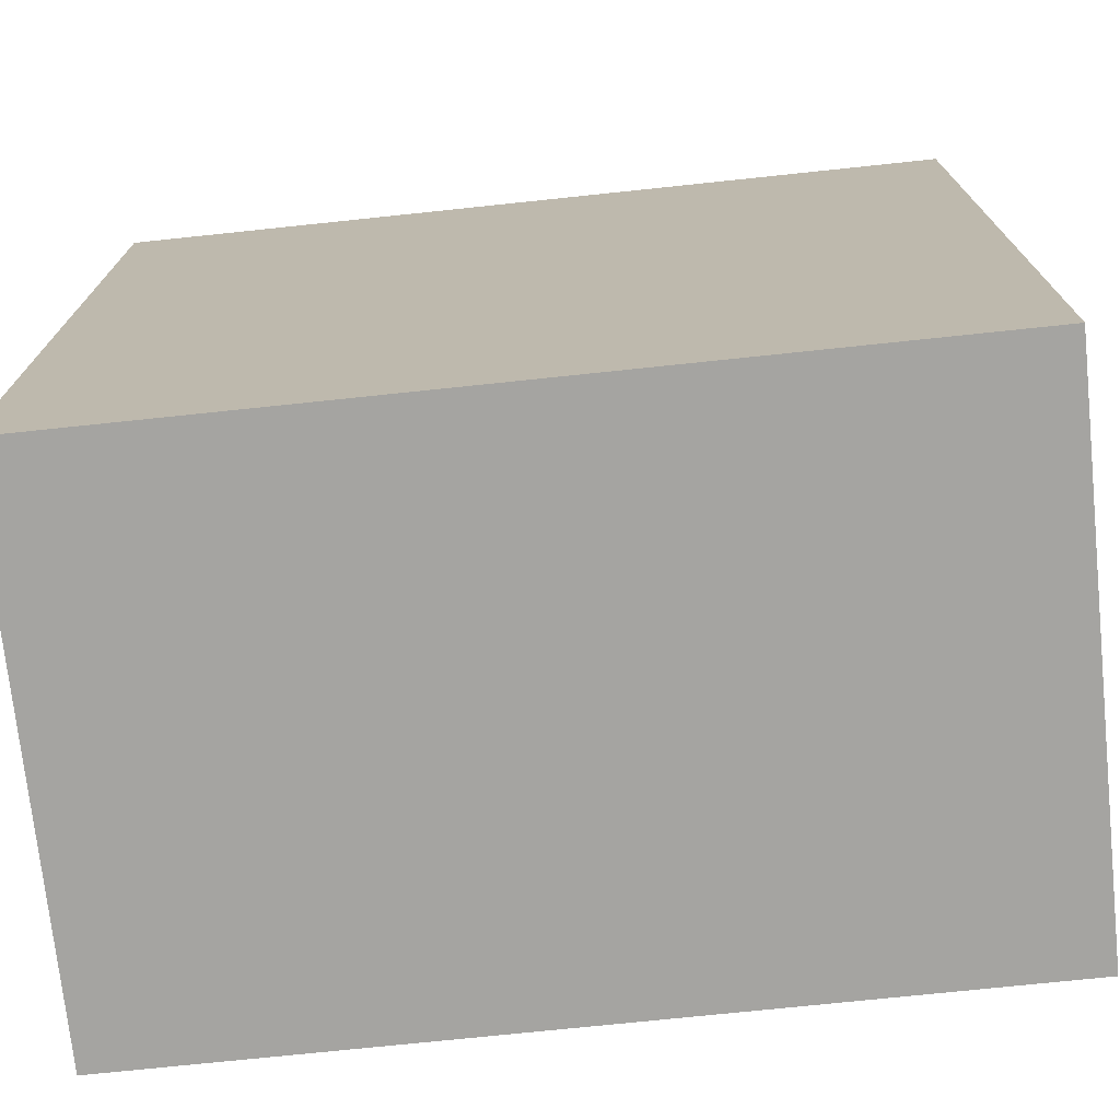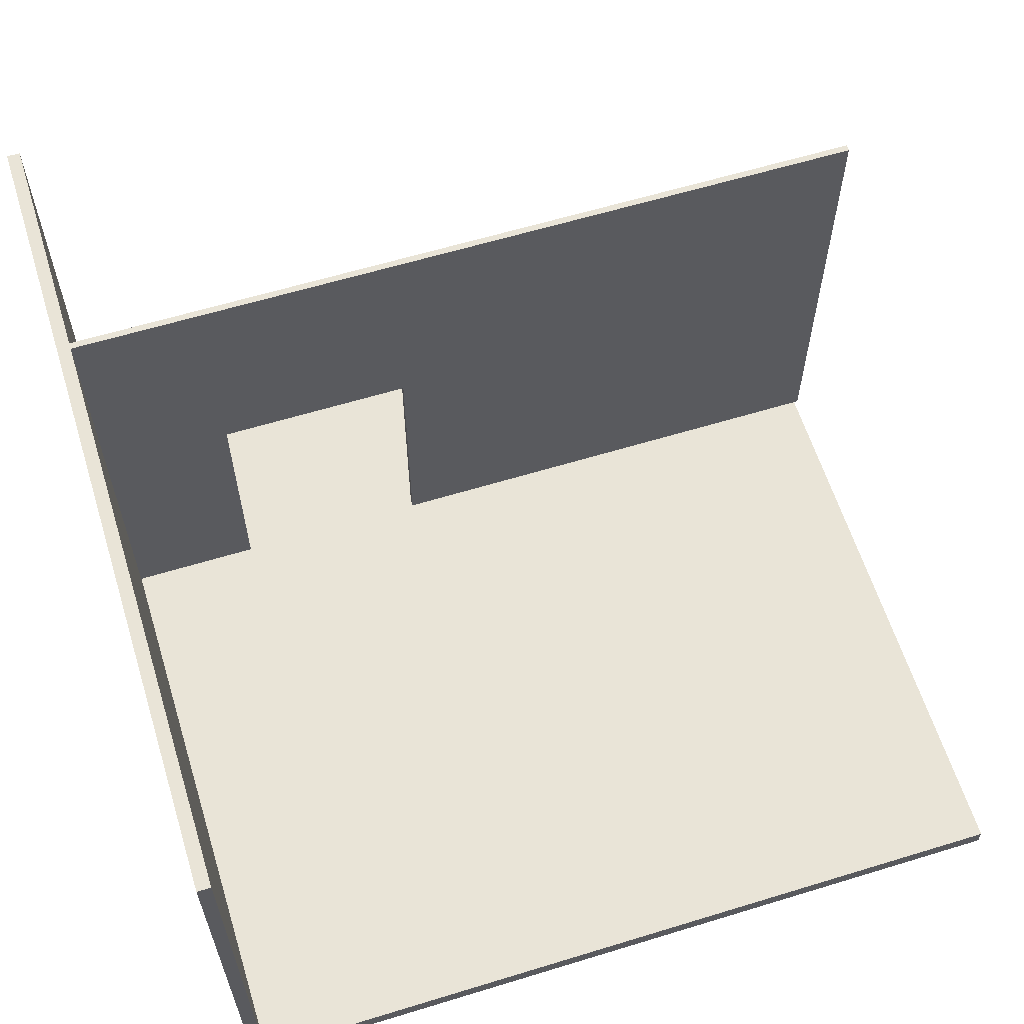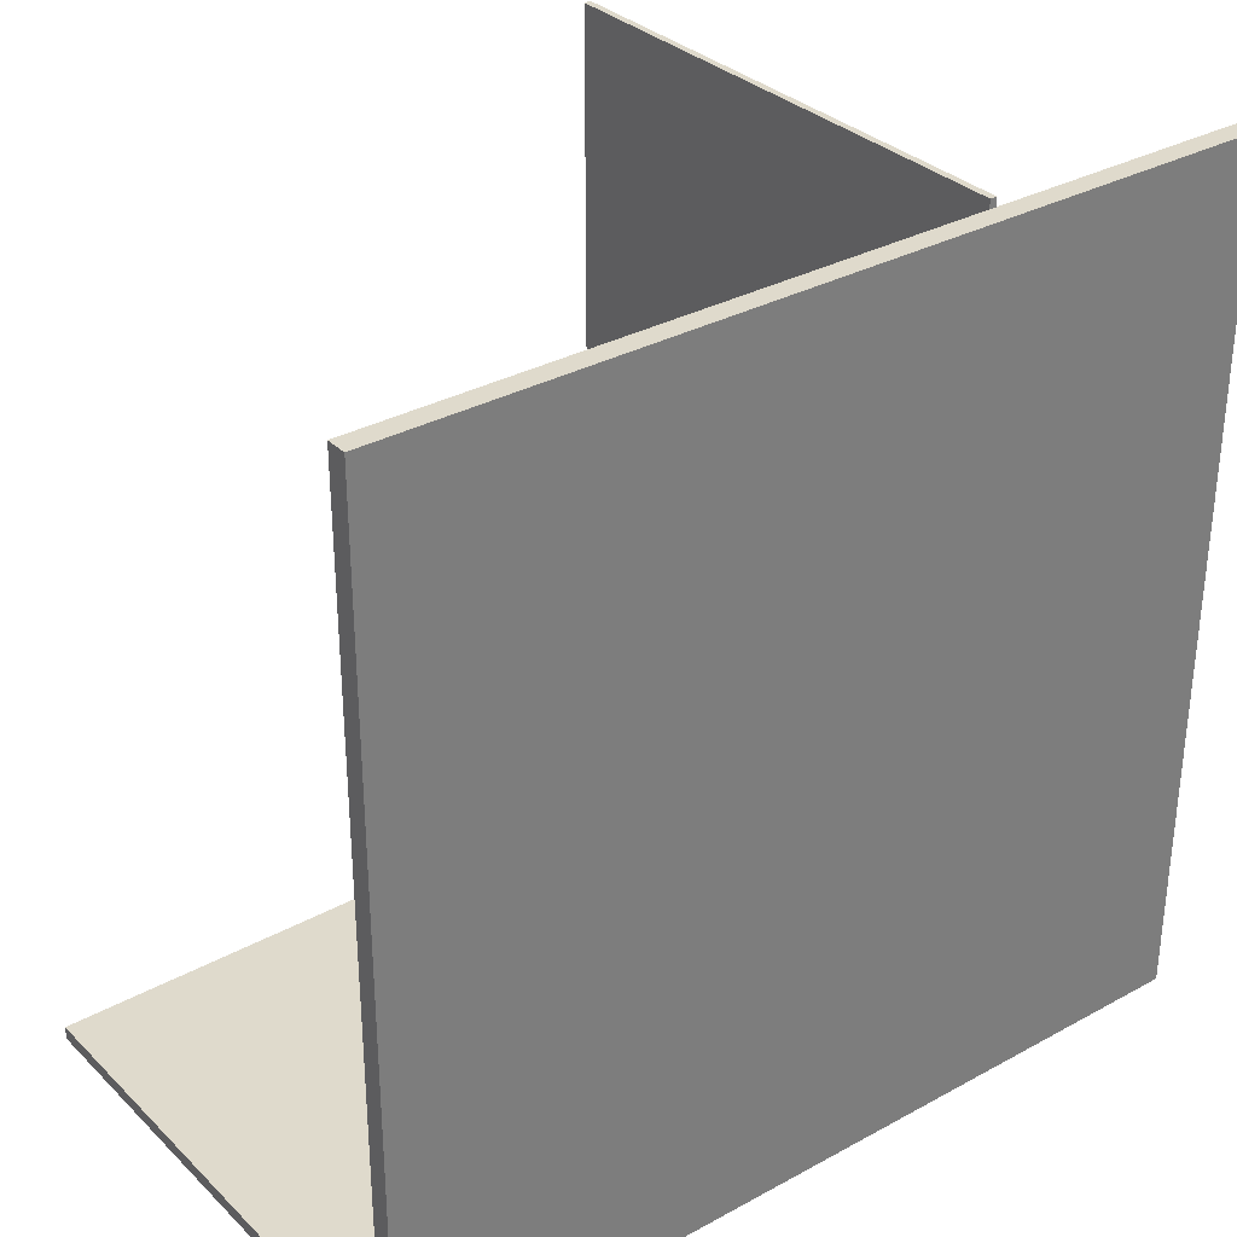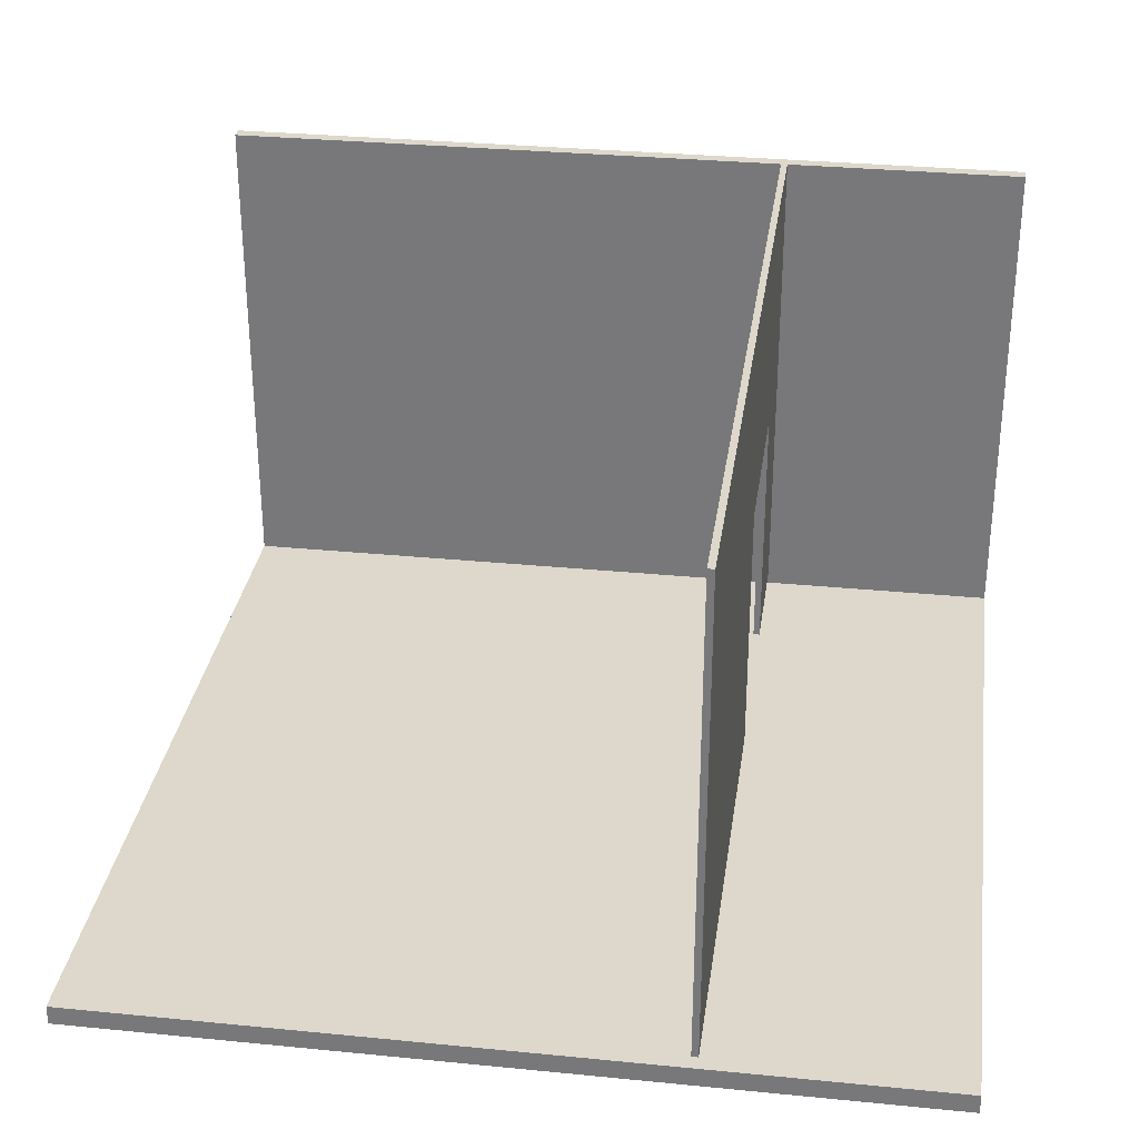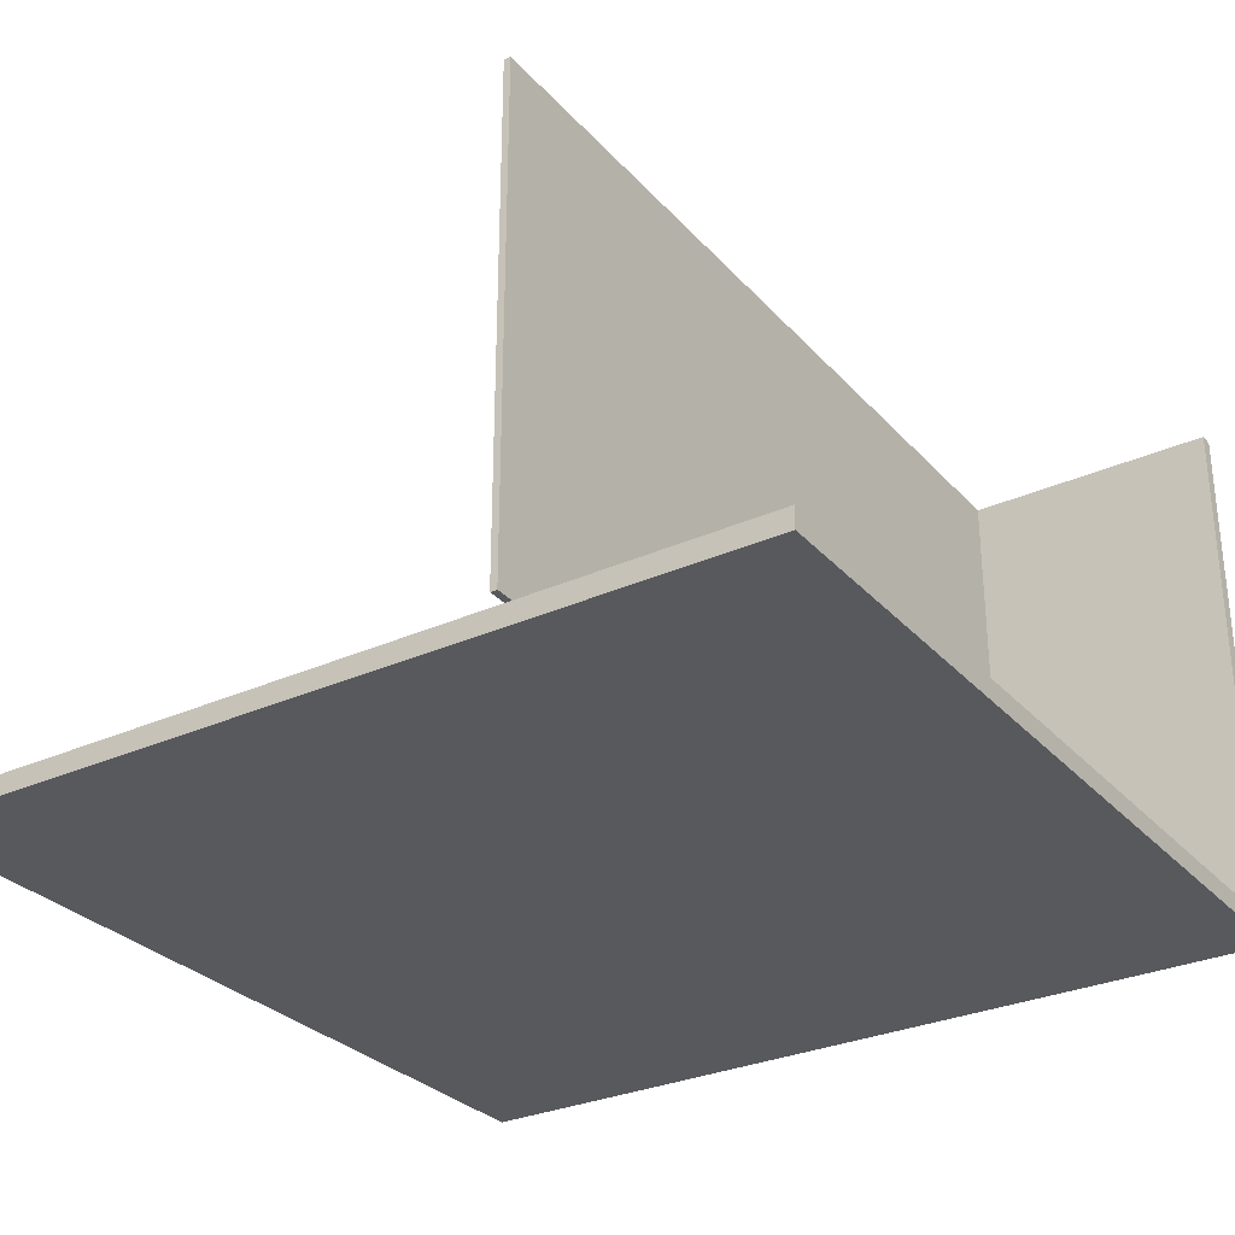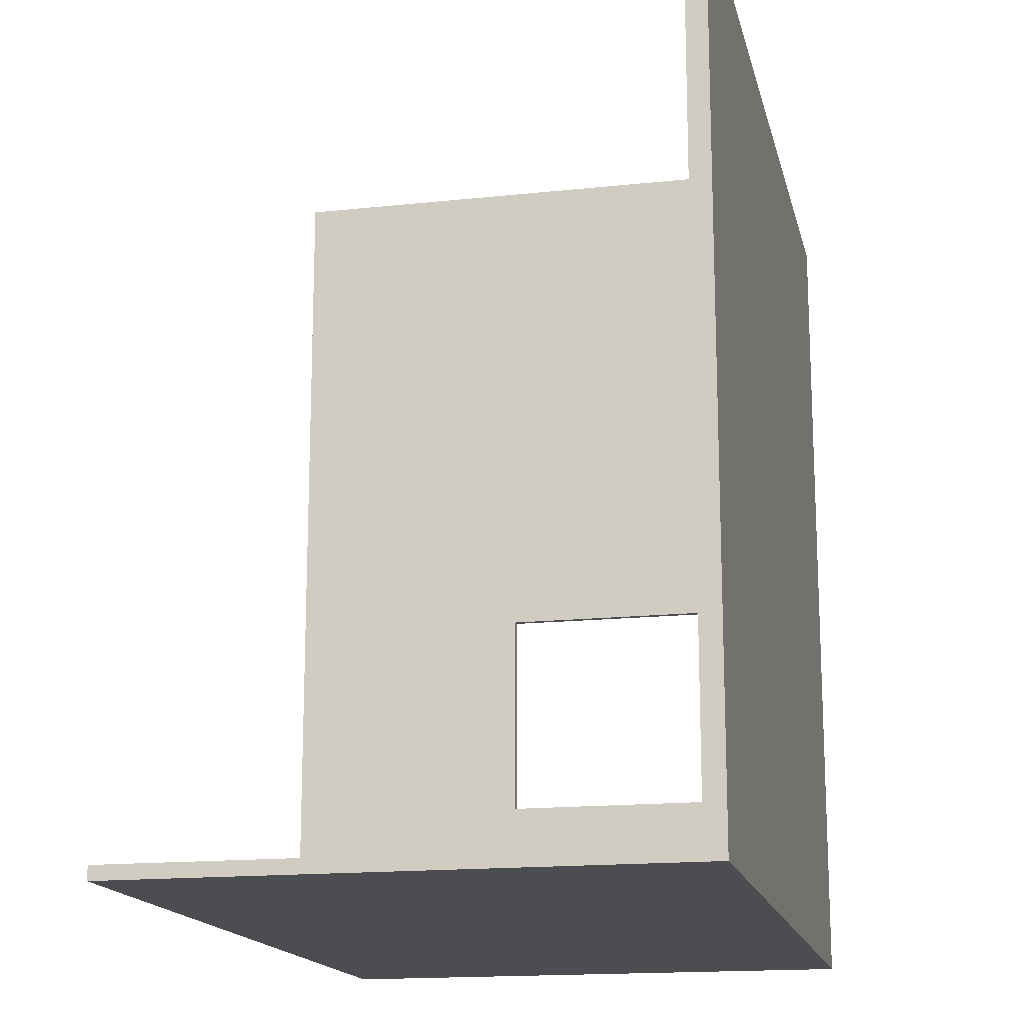
<metadata>
{"format":"obj","ext":"obj","renderer":"f3d","projection":"perspective","resolution":1024,"background":"white","views":[{"elev":-73.4,"azim":6.0,"up":"+Z"},{"elev":61.2,"azim":-107.3,"up":"+Y"},{"elev":32.4,"azim":-37.3,"up":"+Z"},{"elev":31.2,"azim":8.0,"up":"+Y"},{"elev":-29.9,"azim":33.4,"up":"+Y"},{"elev":-16.2,"azim":-77.5,"up":"+Z"}]}
</metadata>
<code>
g 4x2 second (2)-4
v -63 0 63
v -63 0 -63
v -63 2 63
v -63 2 -61
v -63 3 63
v -63 3 -61
v -63 80 -61
v -63 80 -63
v 25 5 63
v 25 5 -11
v 25 5 -41
v 25 5 -61
v 25 45 -11
v 25 45 -41
v 25 80 63
v 25 80 -61
v 26 5 63
v 26 5 -11
v 26 5 -41
v 26 5 -61
v 26 45 -11
v 26 45 -41
v 26 80 63
v 26 80 -61
v 63 0 63
v 63 0 -63
v 63 2 63
v 63 2 53
v 63 2 43
v 63 2 34
v 63 2 24
v 63 2 15
v 63 2 5
v 63 2 -4
v 63 2 -14
v 63 2 -23
v 63 2 -33
v 63 2 -42
v 63 2 -52
v 63 2 -61
v 63 3 63
v 63 3 53
v 63 3 43
v 63 3 34
v 63 3 24
v 63 3 15
v 63 3 5
v 63 3 -4
v 63 3 -14
v 63 3 -23
v 63 3 -33
v 63 3 -42
v 63 3 -52
v 63 3 -61
v 63 80 -61
v 63 80 -63
v -63 0 63
v -63 2 63
v -63 3 63
v 25 5 63
v 25 80 63
v 26 2 63
v 26 3 63
v 26 5 63
v 26 80 63
v 63 0 63
v 63 2 63
v 63 3 63
v 25 5 -41
v 25 45 -41
v 26 5 -41
v 26 45 -41
v -63 3 -61
v -63 80 -61
v 25 5 -61
v 25 80 -61
v 26 3 -61
v 26 5 -61
v 26 80 -61
v 63 3 -61
v 63 80 -61
v 25 5 -11
v 25 45 -11
v 26 5 -11
v 26 45 -11
v -63 0 -63
v -63 80 -63
v 63 0 -63
v 63 80 -63
v -63 0 63
v 63 0 63
v -63 0 -63
v 63 0 -63
v 25 5 63
v 26 5 63
v 25 5 -11
v 26 5 -11
v 25 5 -41
v 26 5 -41
v 25 5 -61
v 26 5 -61
v 25 45 -11
v 26 45 -11
v 25 45 -41
v 26 45 -41
v -63 3 63
v 26 3 63
v 63 3 63
v 35 3 53
v 45 3 53
v 54 3 53
v 63 3 53
v 35 3 43
v 45 3 43
v 54 3 43
v 63 3 43
v 35 3 34
v 45 3 34
v 54 3 34
v 63 3 34
v 35 3 24
v 45 3 24
v 54 3 24
v 63 3 24
v 35 3 15
v 45 3 15
v 54 3 15
v 63 3 15
v 35 3 5
v 45 3 5
v 54 3 5
v 63 3 5
v 35 3 -4
v 45 3 -4
v 54 3 -4
v 63 3 -4
v 25 3 -12
v 26 3 -12
v 35 3 -14
v 45 3 -14
v 54 3 -14
v 63 3 -14
v 35 3 -23
v 45 3 -23
v 54 3 -23
v 63 3 -23
v 35 3 -33
v 45 3 -33
v 54 3 -33
v 63 3 -33
v 25 3 -41
v 26 3 -41
v 35 3 -42
v 45 3 -42
v 54 3 -42
v 63 3 -42
v 35 3 -52
v 45 3 -52
v 54 3 -52
v 63 3 -52
v -63 3 -61
v 26 3 -61
v 63 3 -61
v 25 80 63
v 26 80 63
v -63 80 -61
v 25 80 -61
v 26 80 -61
v 63 80 -61
v -63 80 -63
v 63 80 -63
f 3 2 1
f 4 2 3
f 5 4 3
f 6 2 4
f 6 4 5
f 7 2 6
f 8 2 7
f 13 10 9
f 14 12 11
f 15 13 9
f 15 14 13
f 16 12 14
f 16 14 15
f 17 18 21
f 19 20 22
f 17 21 23
f 21 22 23
f 22 20 24
f 23 22 24
f 25 26 27
f 27 26 28
f 28 26 29
f 29 26 30
f 30 26 31
f 31 26 32
f 32 26 33
f 33 26 34
f 34 26 35
f 35 26 36
f 36 26 37
f 37 26 38
f 38 26 39
f 39 26 40
f 27 28 41
f 28 29 42
f 41 28 42
f 29 30 43
f 42 29 43
f 30 31 44
f 43 30 44
f 31 32 45
f 44 31 45
f 32 33 46
f 45 32 46
f 33 34 47
f 46 33 47
f 34 35 48
f 47 34 48
f 35 36 49
f 48 35 49
f 36 37 50
f 49 36 50
f 37 38 51
f 50 37 51
f 38 39 52
f 51 38 52
f 39 40 53
f 52 39 53
f 40 26 54
f 53 40 54
f 54 26 55
f 55 26 56
f 62 58 57
f 62 59 58
f 63 59 62
f 64 61 60
f 65 61 64
f 66 62 57
f 67 63 62
f 67 62 66
f 68 63 67
f 71 70 69
f 72 70 71
f 75 74 73
f 76 74 75
f 77 75 73
f 78 75 77
f 80 78 77
f 80 79 78
f 81 79 80
f 82 83 84
f 84 83 85
f 86 87 88
f 88 87 89
f 92 91 90
f 93 91 92
f 96 95 94
f 97 95 96
f 100 99 98
f 101 99 100
f 104 103 102
f 105 103 104
f 107 108 109
f 109 108 110
f 110 108 111
f 111 108 112
f 107 109 113
f 109 110 113
f 110 111 114
f 113 110 114
f 111 112 115
f 114 111 115
f 115 112 116
f 113 114 117
f 107 113 117
f 115 116 117
f 114 115 117
f 117 116 118
f 118 116 119
f 119 116 120
f 107 117 121
f 117 118 121
f 118 119 122
f 121 118 122
f 119 120 123
f 122 119 123
f 123 120 124
f 121 122 125
f 107 121 125
f 123 124 125
f 122 123 125
f 125 124 126
f 126 124 127
f 127 124 128
f 107 125 129
f 125 126 129
f 126 127 130
f 129 126 130
f 127 128 131
f 130 127 131
f 131 128 132
f 129 130 133
f 107 129 133
f 131 132 133
f 130 131 133
f 133 132 134
f 134 132 135
f 135 132 136
f 106 107 137
f 107 133 138
f 137 107 138
f 133 134 139
f 138 133 139
f 137 138 139
f 134 135 140
f 139 134 140
f 135 136 141
f 140 135 141
f 141 136 142
f 139 140 143
f 137 139 143
f 141 142 143
f 140 141 143
f 143 142 144
f 144 142 145
f 145 142 146
f 137 143 147
f 143 144 147
f 144 145 148
f 147 144 148
f 145 146 149
f 148 145 149
f 149 146 150
f 106 137 151
f 147 148 151
f 149 150 151
f 148 149 151
f 137 147 151
f 151 150 152
f 152 150 153
f 153 150 154
f 154 150 155
f 155 150 156
f 152 153 157
f 153 154 157
f 154 155 158
f 157 154 158
f 155 156 159
f 158 155 159
f 159 156 160
f 106 151 161
f 151 152 161
f 159 160 162
f 161 152 162
f 157 158 162
f 158 159 162
f 152 157 162
f 162 160 163
f 164 165 167
f 167 165 168
f 166 167 170
f 168 169 170
f 167 168 170
f 170 169 171

</code>
